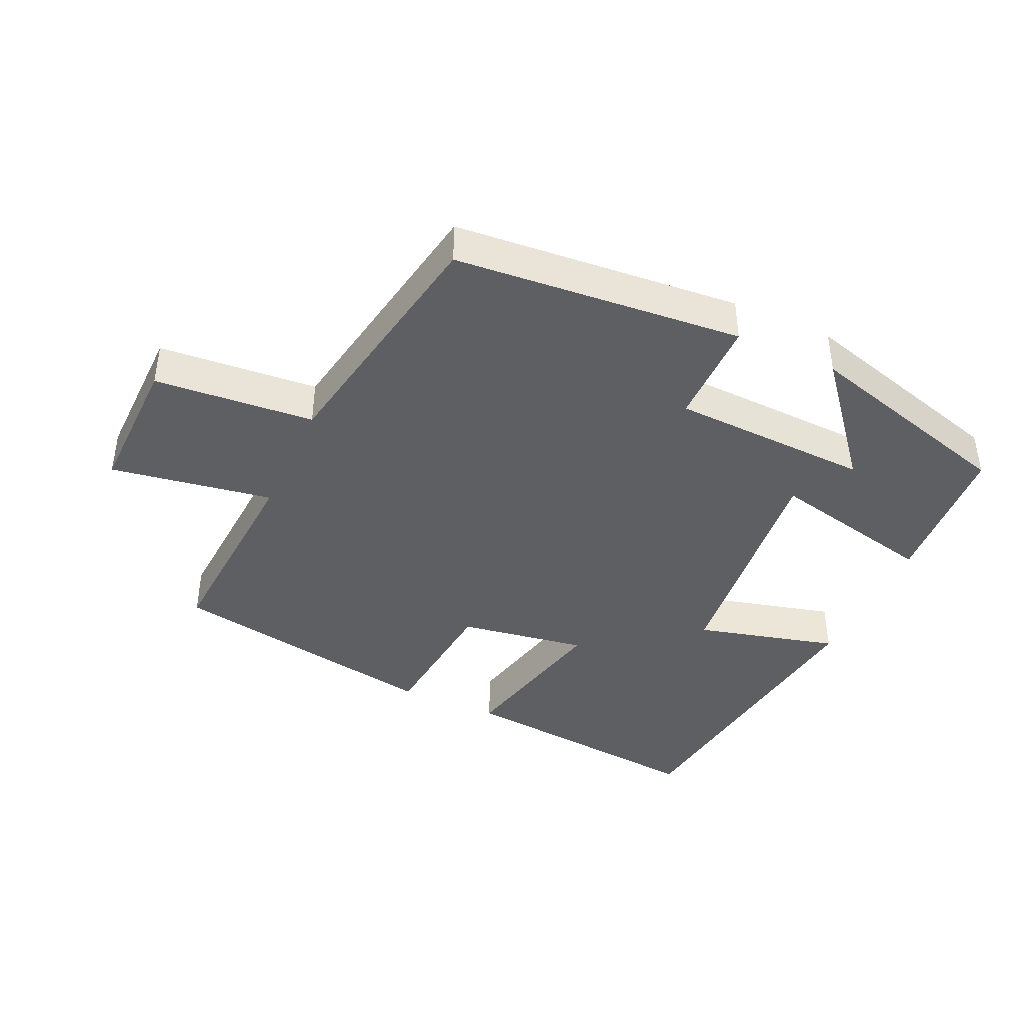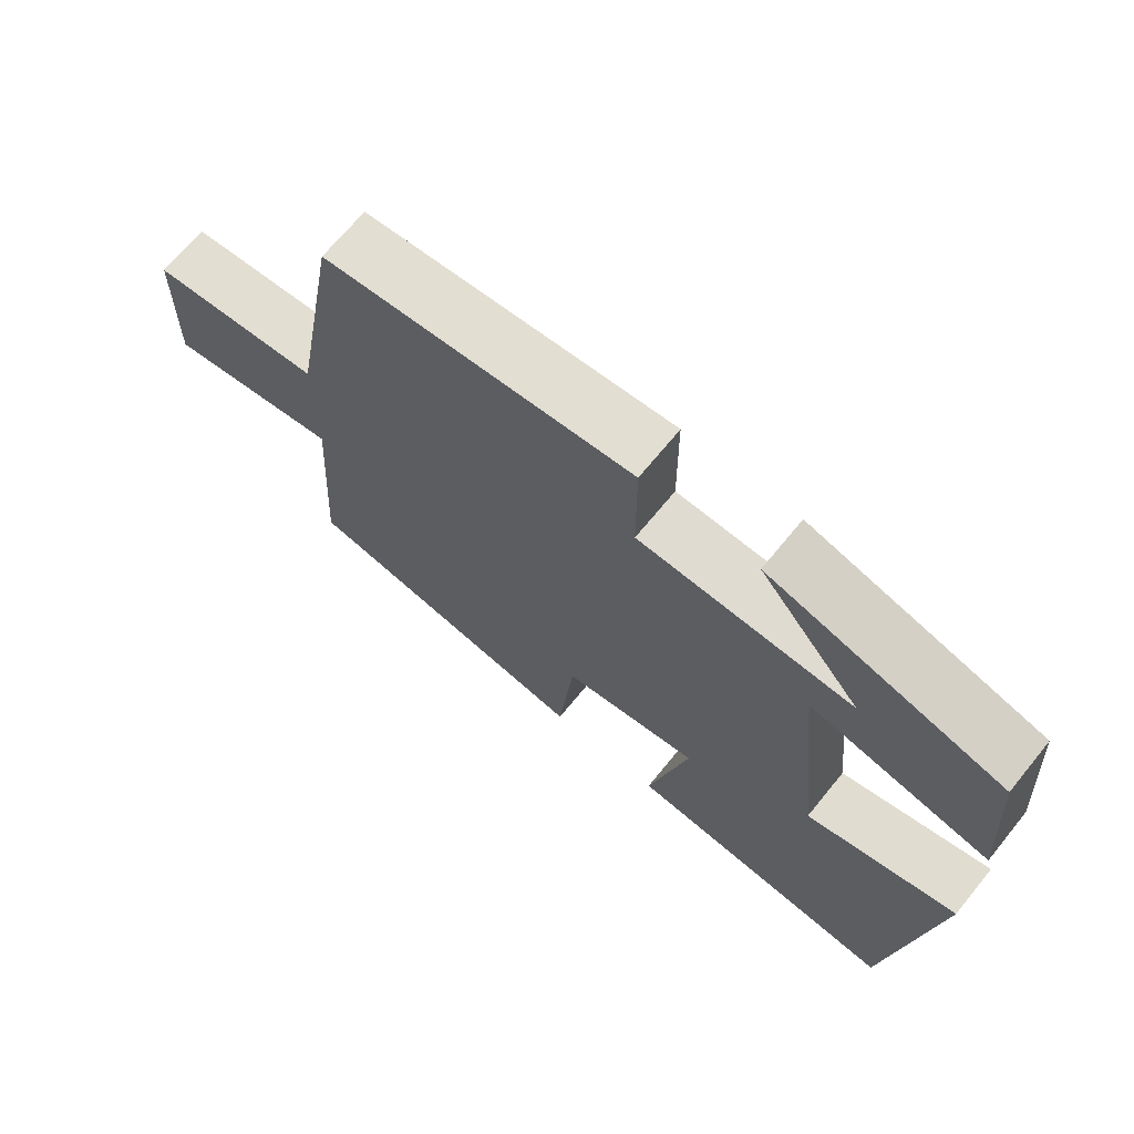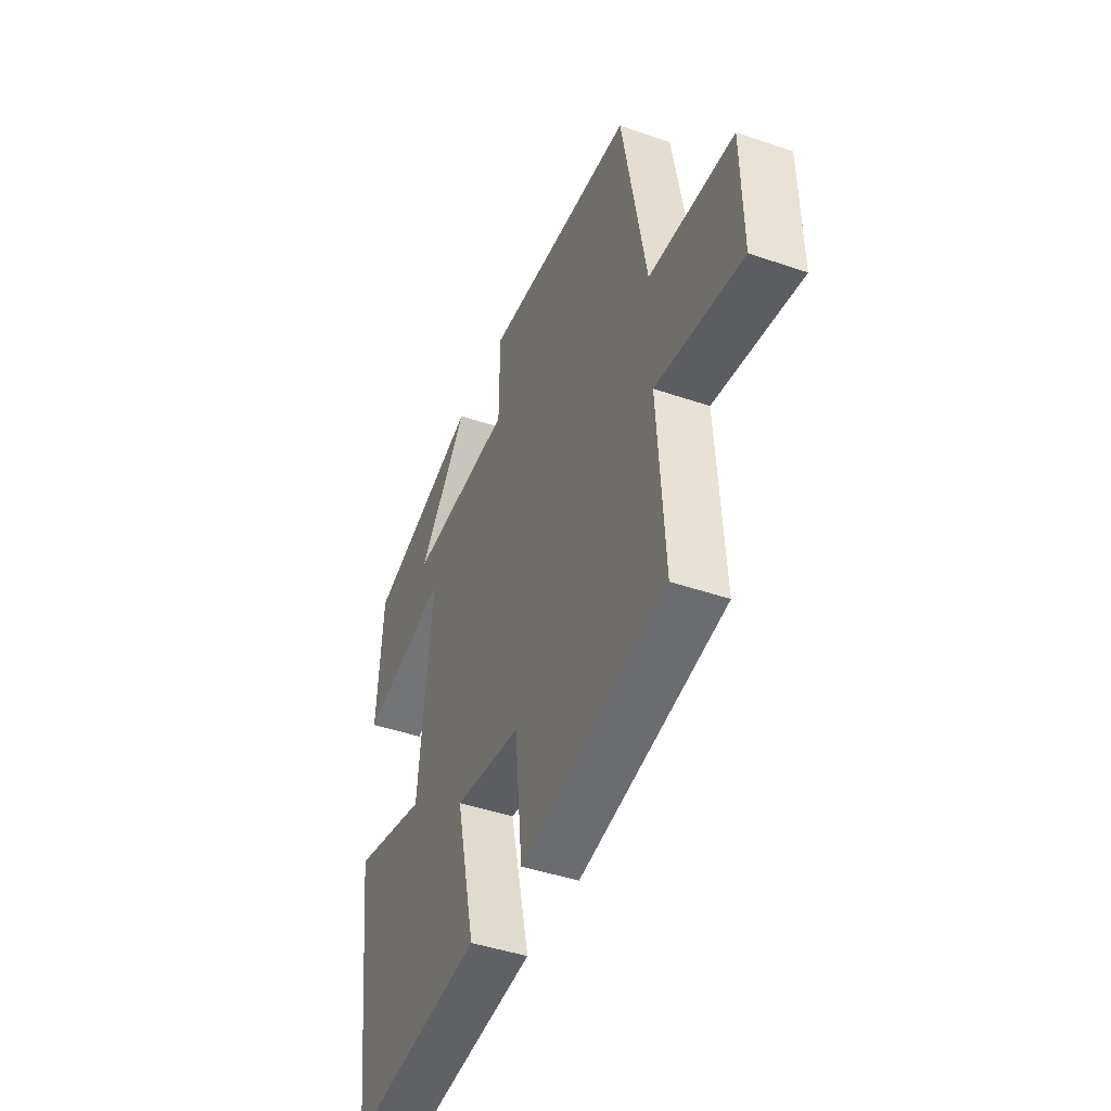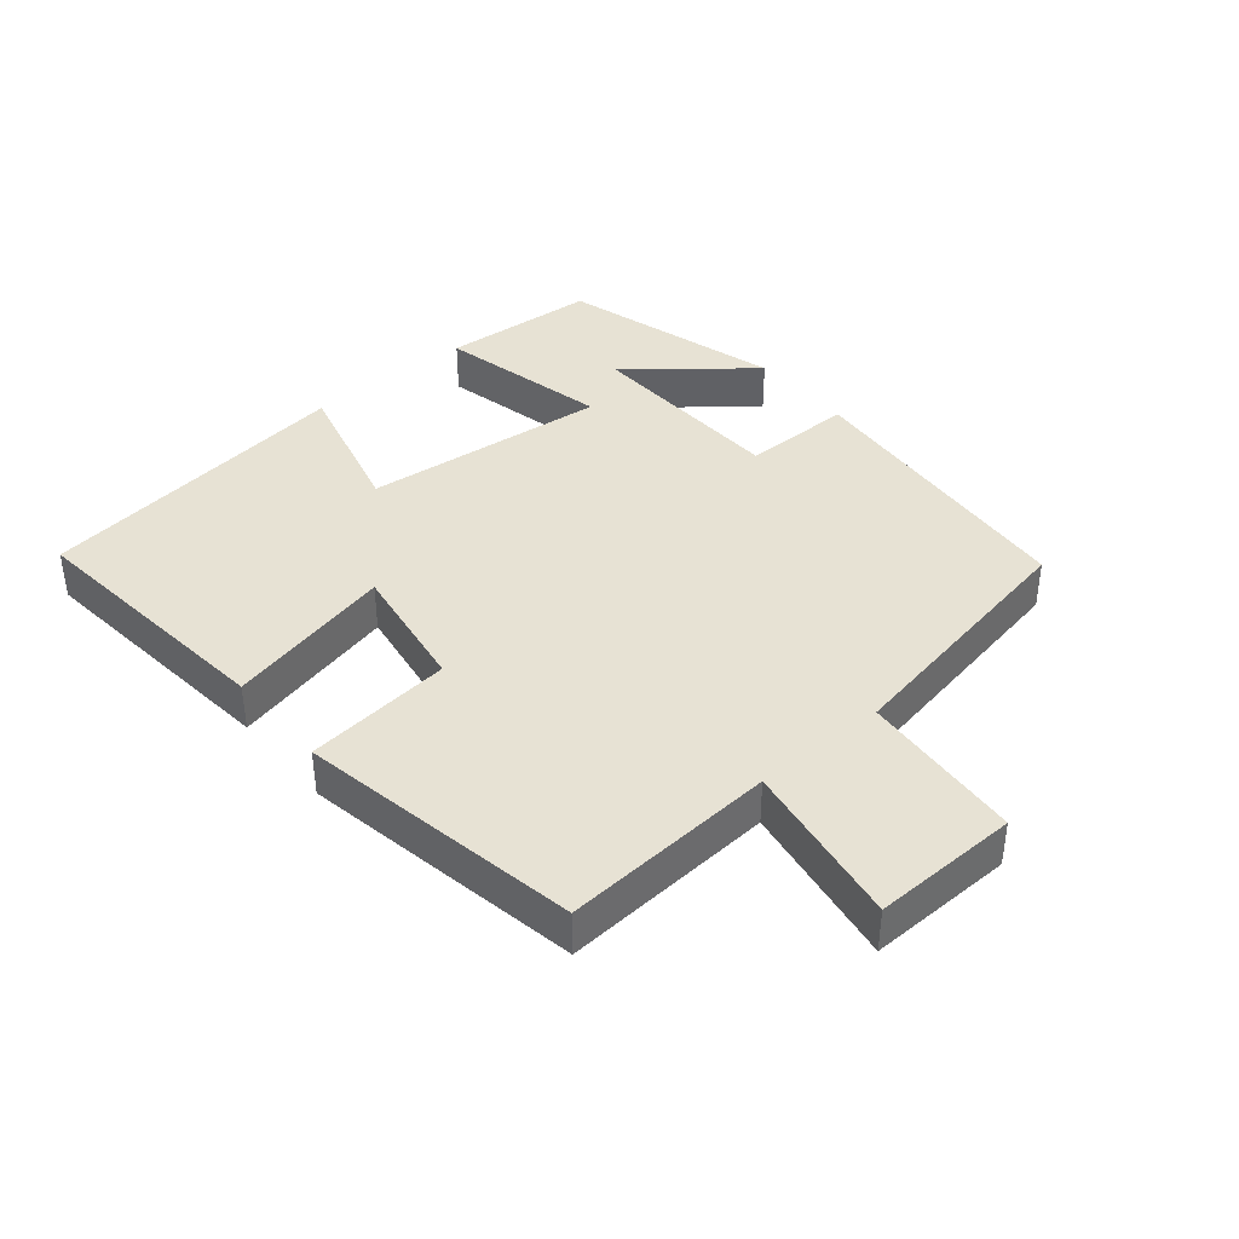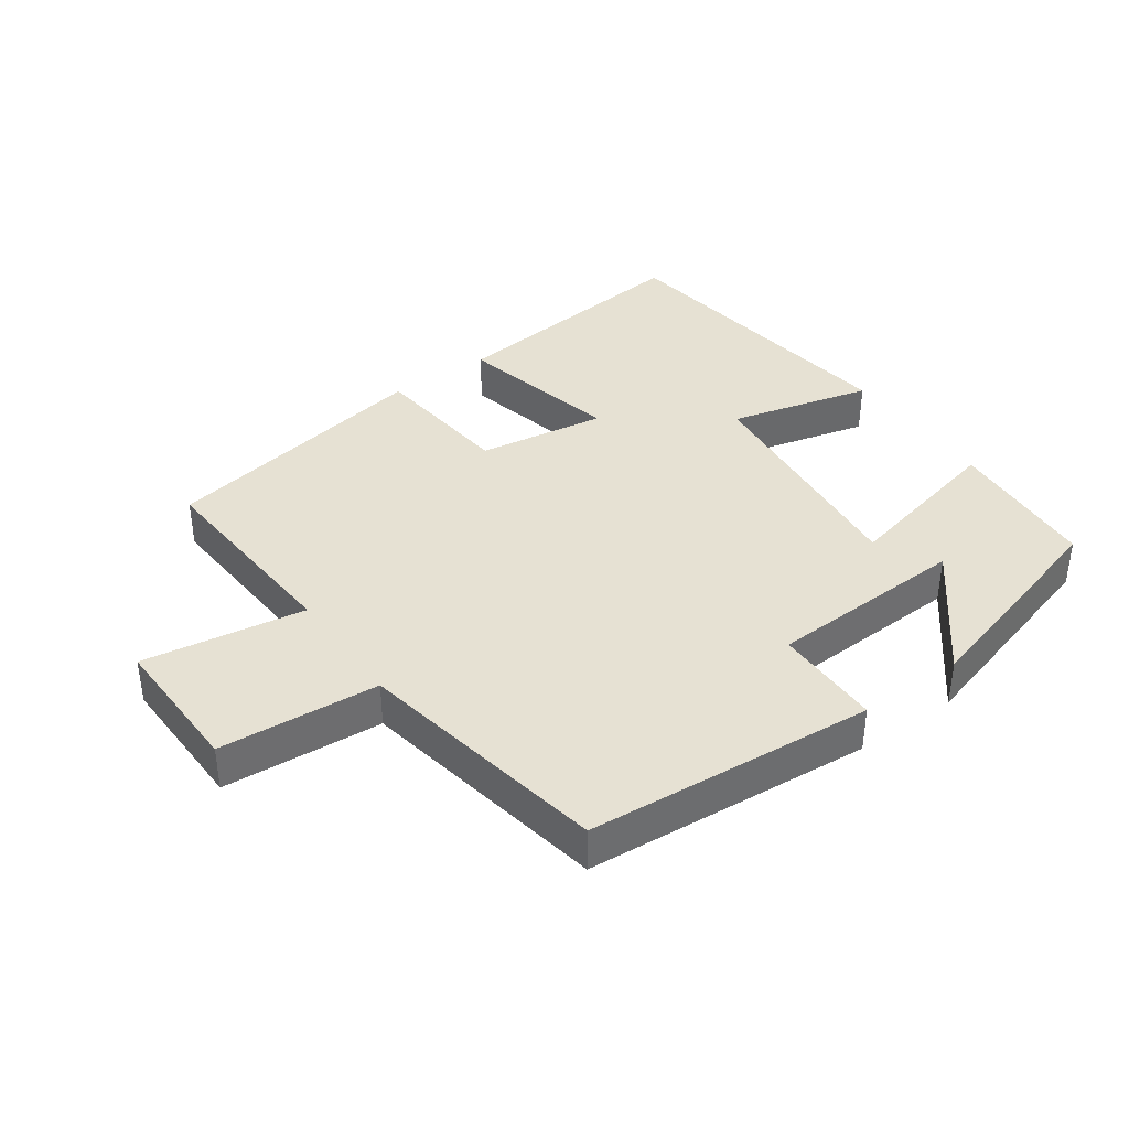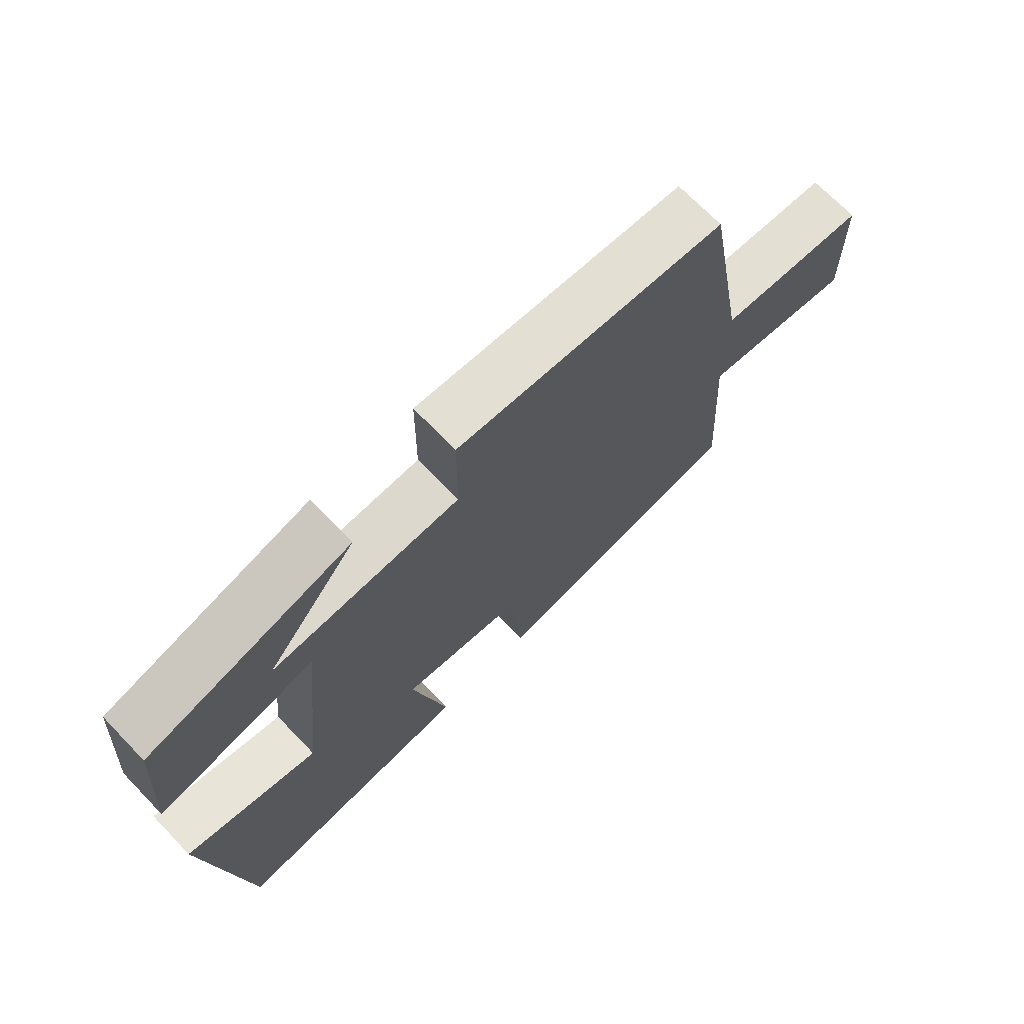
<metadata>
{"format":"obj","ext":"obj","renderer":"f3d","projection":"perspective","resolution":1024,"background":"white","views":[{"elev":-41.3,"azim":-24.5,"up":"+Y"},{"elev":68.8,"azim":39.2,"up":"+Z"},{"elev":-43.9,"azim":-112.0,"up":"+Z"},{"elev":39.8,"azim":-130.0,"up":"+Y"},{"elev":38.7,"azim":-35.5,"up":"+Y"},{"elev":70.5,"azim":136.0,"up":"+Z"}]}
</metadata>
<code>
v -0.432 0.07 0.464
v 0 0.07 0.5
v 0.001 0.07 0.338
v 0.301 0.07 0.326
v 0.158 0.07 0.5
v 0.483 0.07 0.407
v 0.5 0.07 0.178
v 0.248 0.07 0.235
v 0.286 0.07 -0.125
v 0.5 0.07 -0.07
v 0.439 0.07 -0.54
v 0.052 0.07 -0.5
v 0.108 0.07 -0.254
v -0.084 0.07 -0.284
v -0.106 0.07 -0.5
v -0.52 0.07 -0.425
v -0.5 0.07 -0.111
v -0.744 0.07 -0.15
v -0.74 0.07 0.064
v -0.5 0.07 0.083
v -0.432 0 0.464
v 0 0 0.5
v 0.001 0 0.338
v 0.301 0 0.326
v 0.158 0 0.5
v 0.483 0 0.407
v 0.5 0 0.178
v 0.248 0 0.235
v 0.286 0 -0.125
v 0.5 0 -0.07
v 0.439 0 -0.54
v 0.052 0 -0.5
v 0.108 0 -0.254
v -0.084 0 -0.284
v -0.106 0 -0.5
v -0.52 0 -0.425
v -0.5 0 -0.111
v -0.744 0 -0.15
v -0.74 0 0.064
v -0.5 0 0.083
f 17 18 19 20
f 1 2 3
f 20 1 3
f 17 20 3
f 14 15 16 17
f 13 14 17 3
f 11 12 13
f 10 11 13
f 9 10 13
f 8 9 13 3
f 7 8 3 4
f 4 5 6 7
f 40 39 38 37
f 23 22 21
f 23 21 40
f 23 40 37
f 37 36 35 34
f 23 37 34 33
f 33 32 31
f 33 31 30
f 33 30 29
f 23 33 29 28
f 24 23 28 27
f 27 26 25 24
f 1 21 22 2
f 2 22 23 3
f 3 23 24 4
f 4 24 25 5
f 5 25 26 6
f 6 26 27 7
f 7 27 28 8
f 8 28 29 9
f 9 29 30 10
f 10 30 31 11
f 11 31 32 12
f 12 32 33 13
f 13 33 34 14
f 14 34 35 15
f 15 35 36 16
f 16 36 37 17
f 17 37 38 18
f 18 38 39 19
f 19 39 40 20
f 20 40 21 1

</code>
